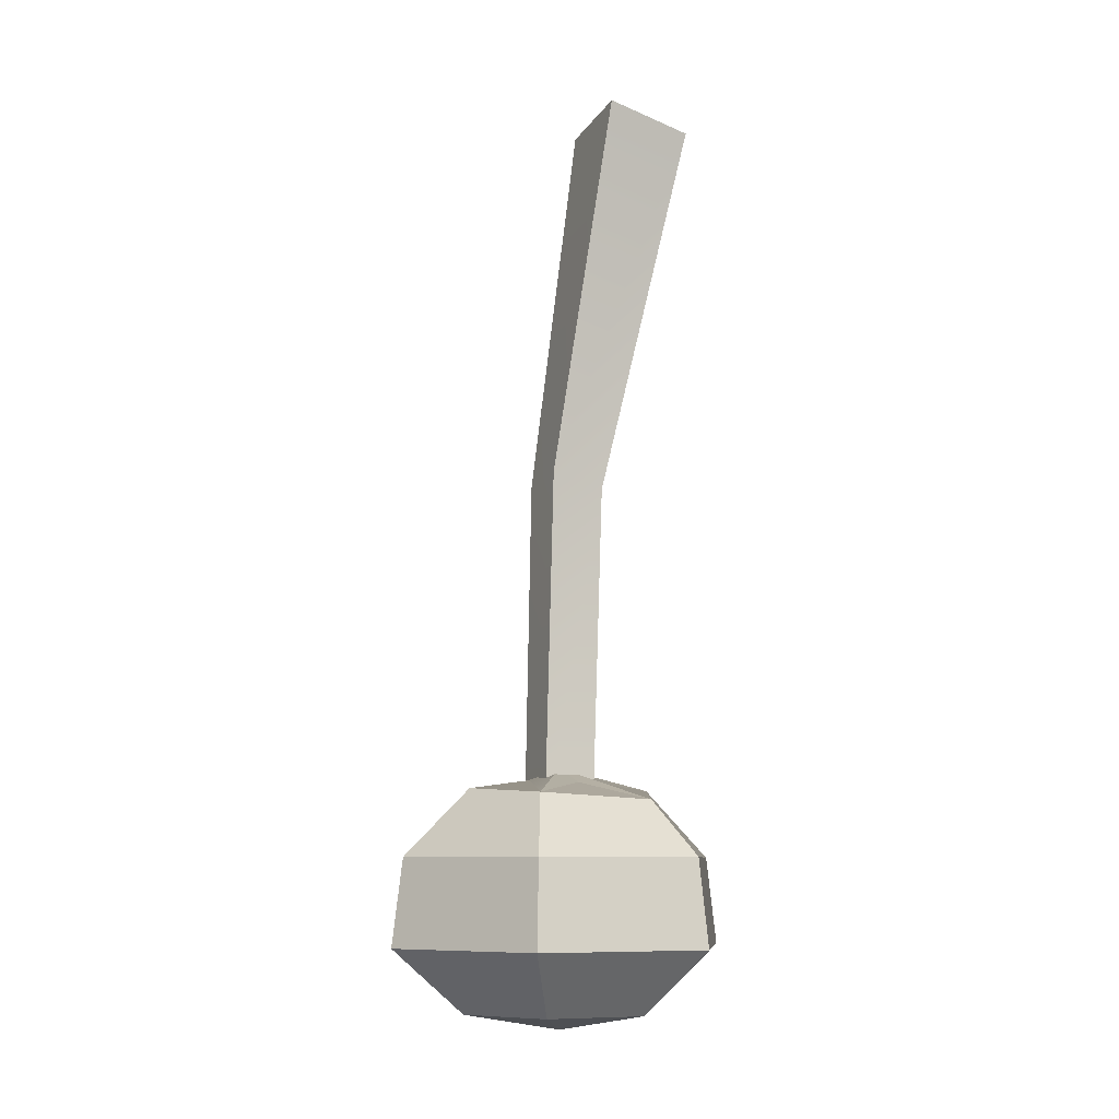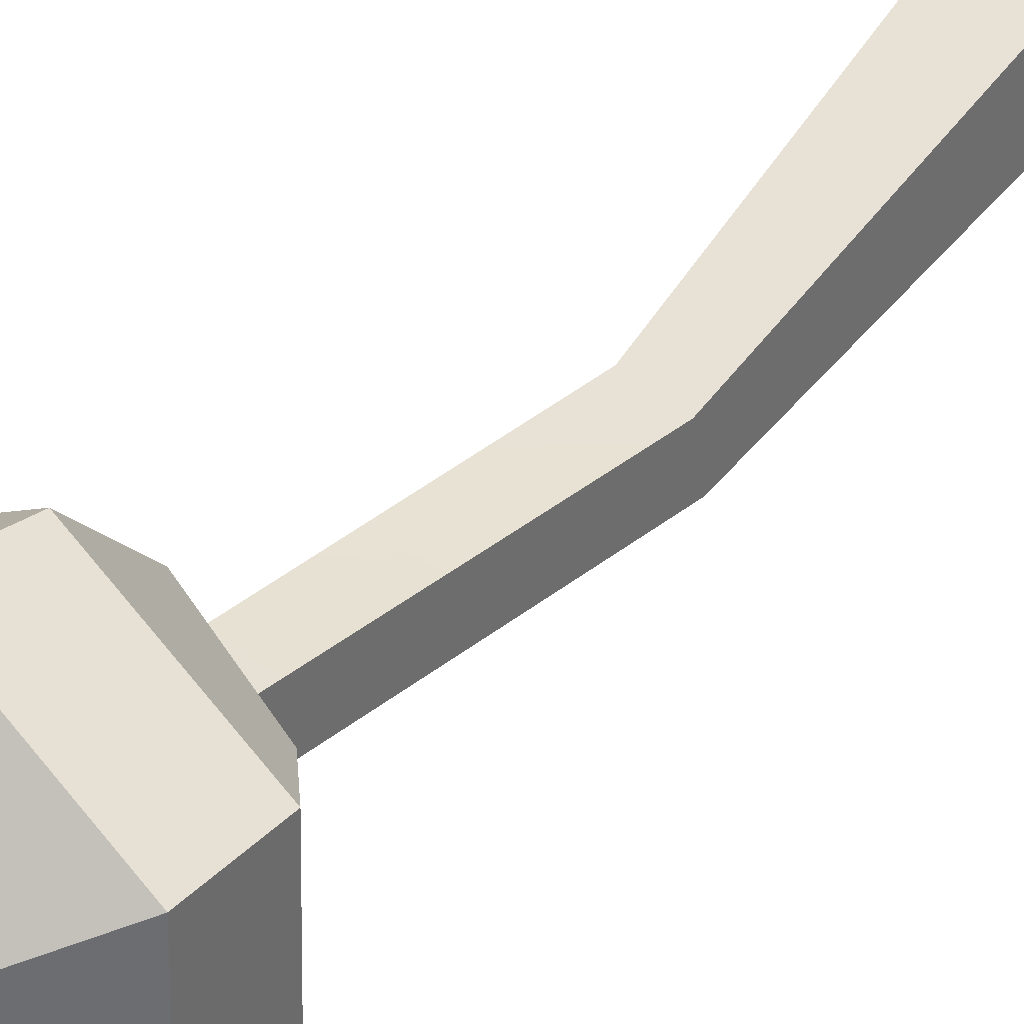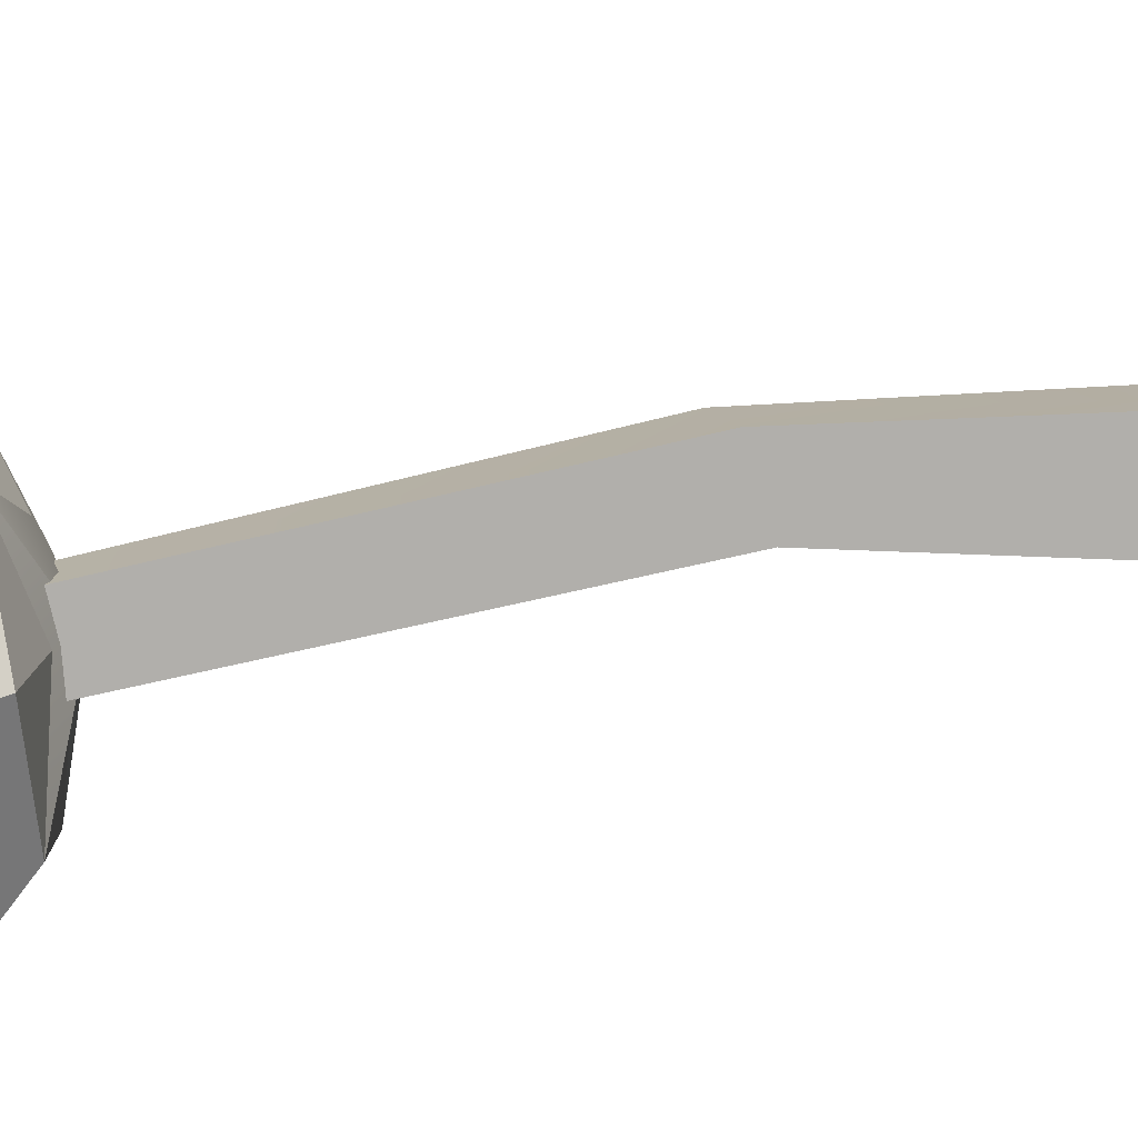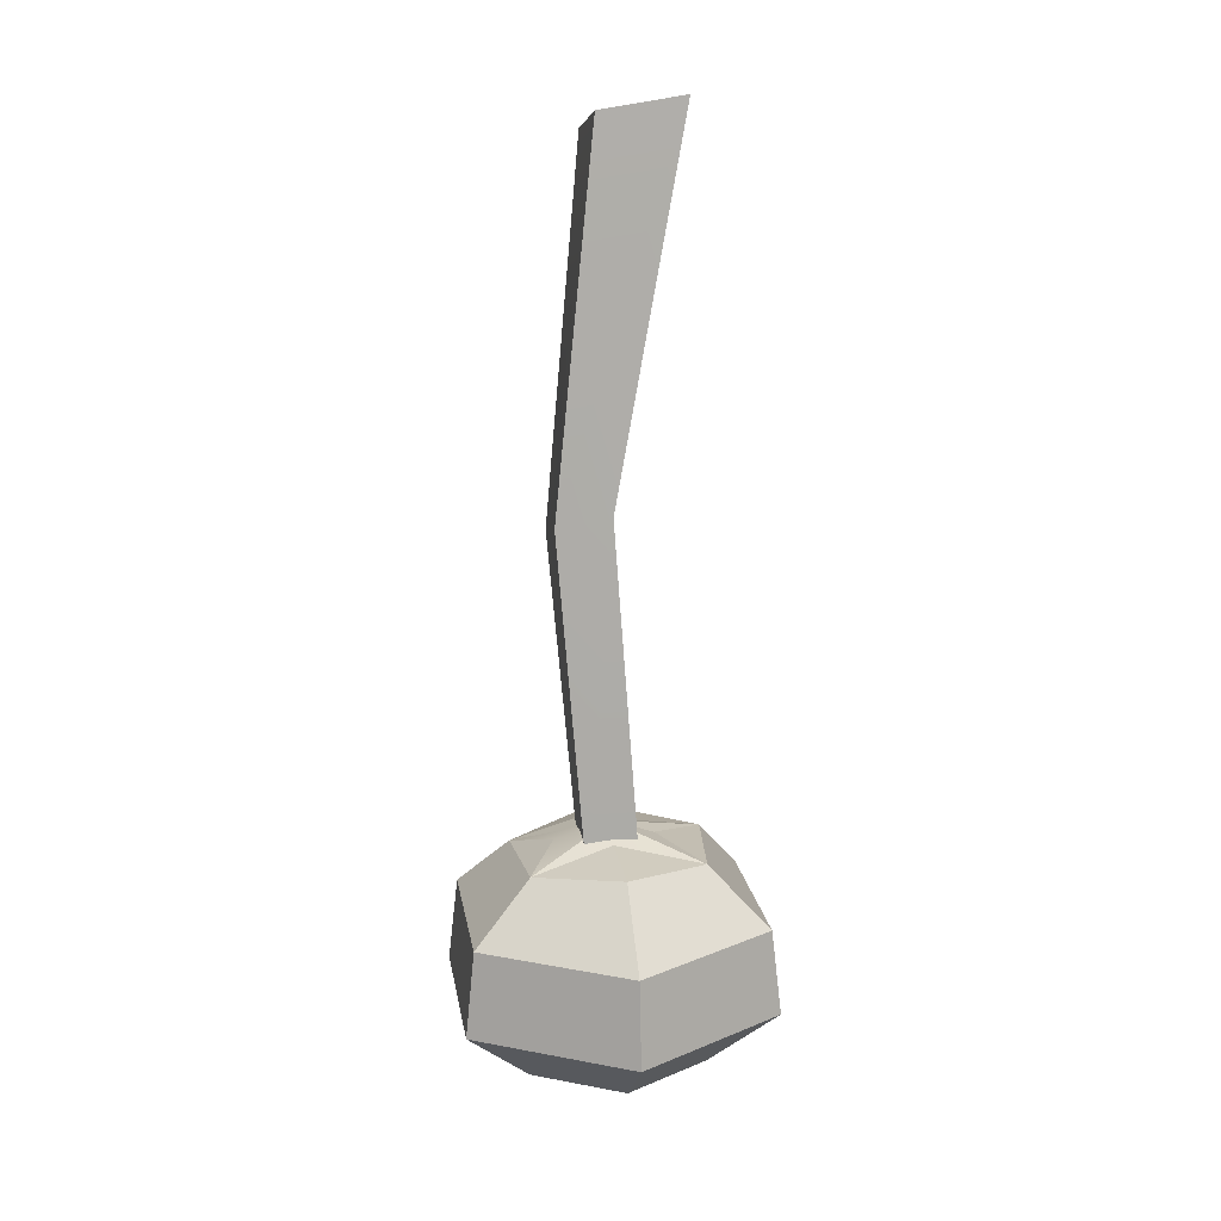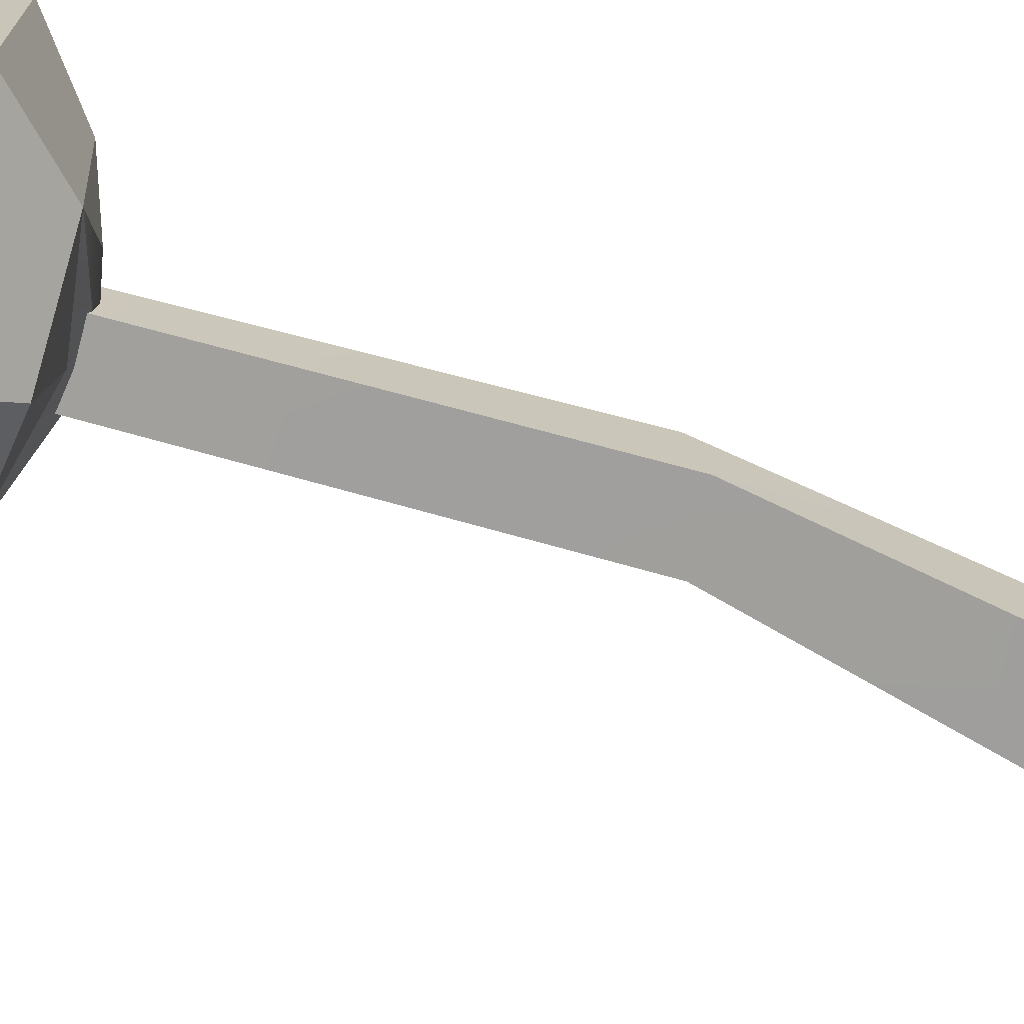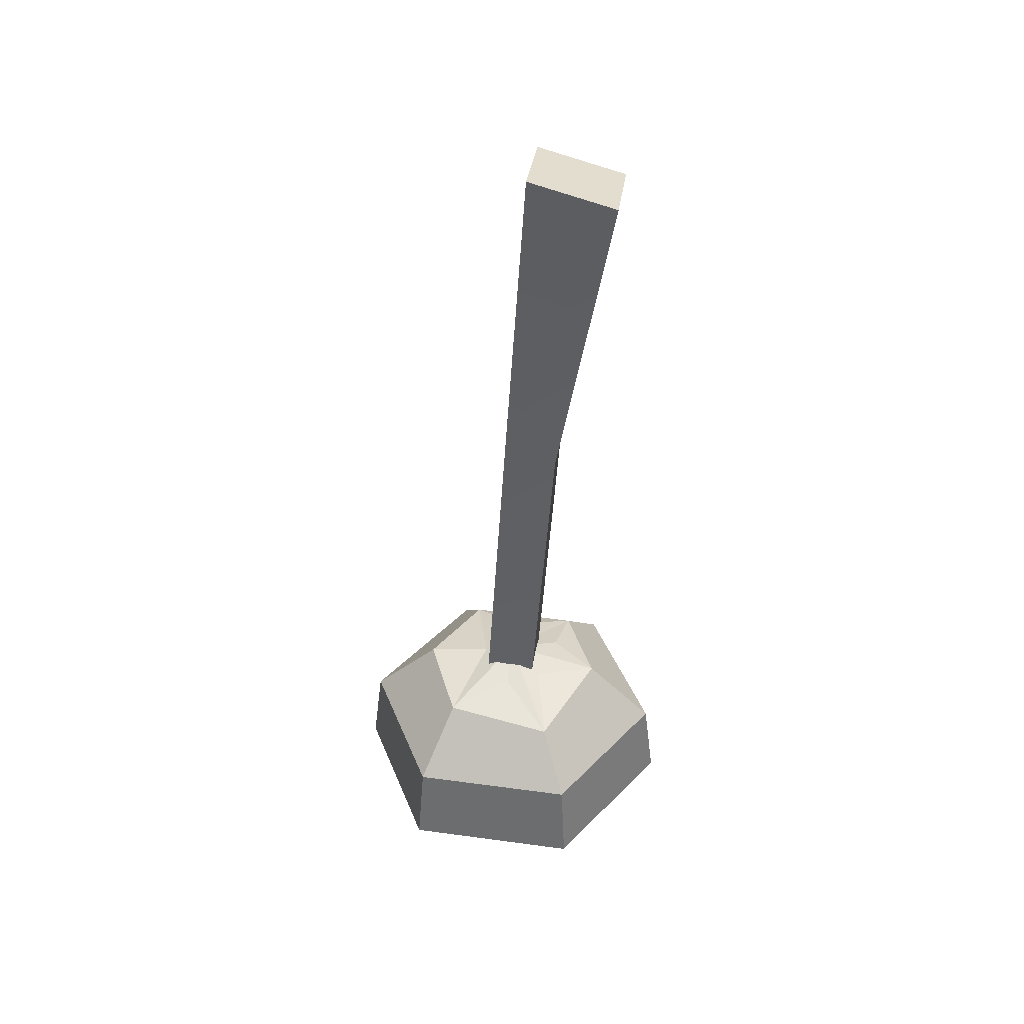
<metadata>
{"format":"obj","ext":"obj","renderer":"f3d","projection":"perspective","resolution":1024,"background":"white","views":[{"elev":-8.9,"azim":-111.7,"up":"+Y"},{"elev":35.1,"azim":40.8,"up":"+Z"},{"elev":-79.9,"azim":98.0,"up":"+Z"},{"elev":17.3,"azim":172.4,"up":"+Y"},{"elev":-74.8,"azim":69.9,"up":"+Z"},{"elev":41.0,"azim":-78.9,"up":"+Y"}]}
</metadata>
<code>
v 0.9449 -11.08 -0.3211
v 0.9212 -11.08 -1.128
v 0.7672 0 1
v 0.7016 0.3516 -0.3384
v -0.5803 0.1989 1.082
v -0.6459 0.5505 -0.2563
v 0.1377 -11.08 -0.2974
v 0.1141 -11.08 -1.105
v 0.5443 -5.572 0.05123
v 1.403 -5.698 -0.001129
v 1.362 -5.474 -0.8548
v 0.5025 -5.347 -0.8024
v -0.8603 -13.82 -1.441
v -0.814 -13.82 0.139
v 0.5777 -13.82 0.8891
v 1.923 -13.82 0.05887
v 1.877 -13.82 -1.521
v 0.4851 -13.82 -2.271
v -1.879 -12.83 -1.99
v -1.799 -12.83 0.7467
v 0.6115 -12.83 2.046
v 2.942 -12.83 0.608
v 2.862 -12.83 -2.129
v 0.4513 -12.83 -3.428
v -1.731 -11.47 -1.911
v -1.656 -11.47 0.6585
v 0.6066 -11.47 1.878
v 2.794 -11.47 0.5283
v 2.719 -11.47 -2.041
v 0.4562 -11.47 -3.26
v -0.8079 -10.51 -1.53
v -0.9828 -10.61 0.2009
v 0.5755 -10.42 0.8144
v 2 -10.68 0.1318
v 1.837 -10.54 -1.59
v 0.4873 -10.42 -2.197
v 0.5314 -14.09 -0.6912
v 0.5535 -10.28 -1.184
v 1.04 -10.34 0.04493
v 1.405 -10.33 -0.7283
v -0.1394 -10.33 -0.6434
v 0.1607 -10.33 -0.1226
v 0.533 -10.08 -0.6916
f 10 11 4 3
f 3 4 6 5
f 5 6 12 9
f 11 12 6 4
f 9 10 3 5
f 7 1 10 9
f 1 2 11 10
f 2 8 12 11
f 9 12 8 7
f 13 14 20 19
f 14 15 21 20
f 15 16 22 21
f 16 17 23 22
f 17 18 24 23
f 18 13 19 24
f 19 20 26 25
f 20 21 27 26
f 21 22 28 27
f 22 23 29 28
f 23 24 30 29
f 24 19 25 30
f 26 32 31 25
f 27 33 32 26
f 28 34 33 27
f 29 35 34 28
f 30 36 35 29
f 25 31 36 30
f 14 13 37
f 15 14 37
f 16 15 37
f 17 16 37
f 18 17 37
f 13 18 37
f 43 31 41
f 43 42 33
f 43 33 39
f 43 40 35
f 43 35 38
f 31 43 38
f 33 34 39
f 34 35 40
f 35 36 38
f 36 31 38
f 31 32 41
f 32 33 42
f 43 41 32
f 42 43 32
f 43 39 34
f 40 43 34

</code>
